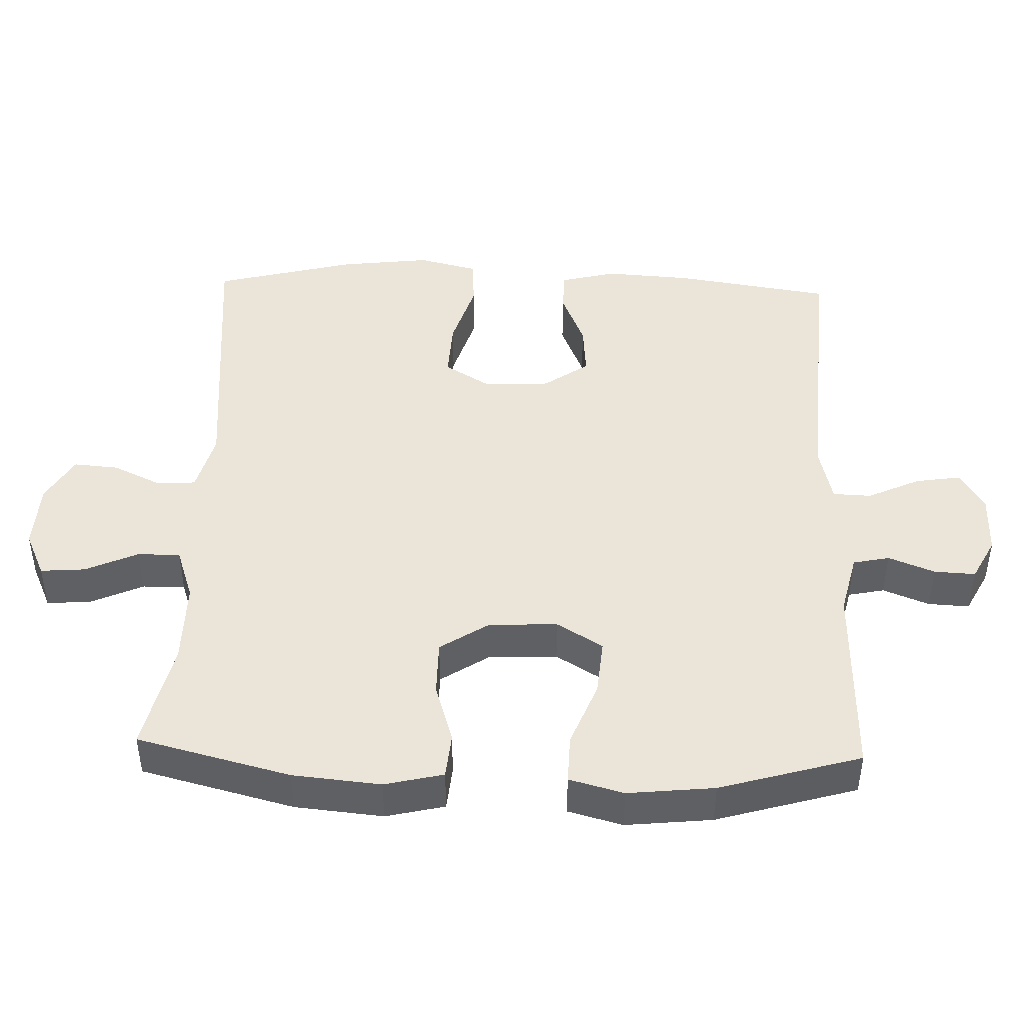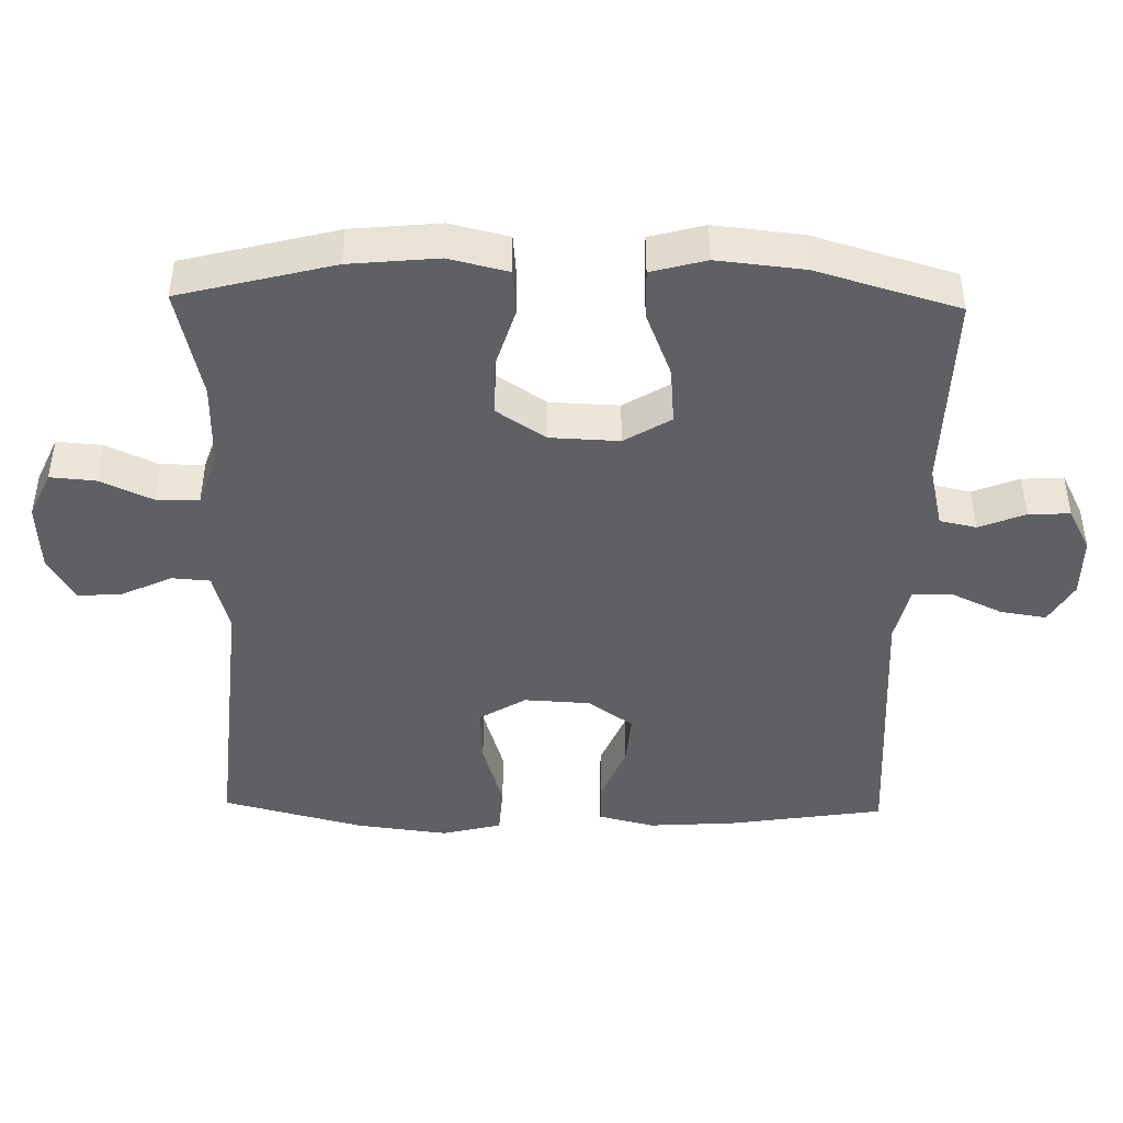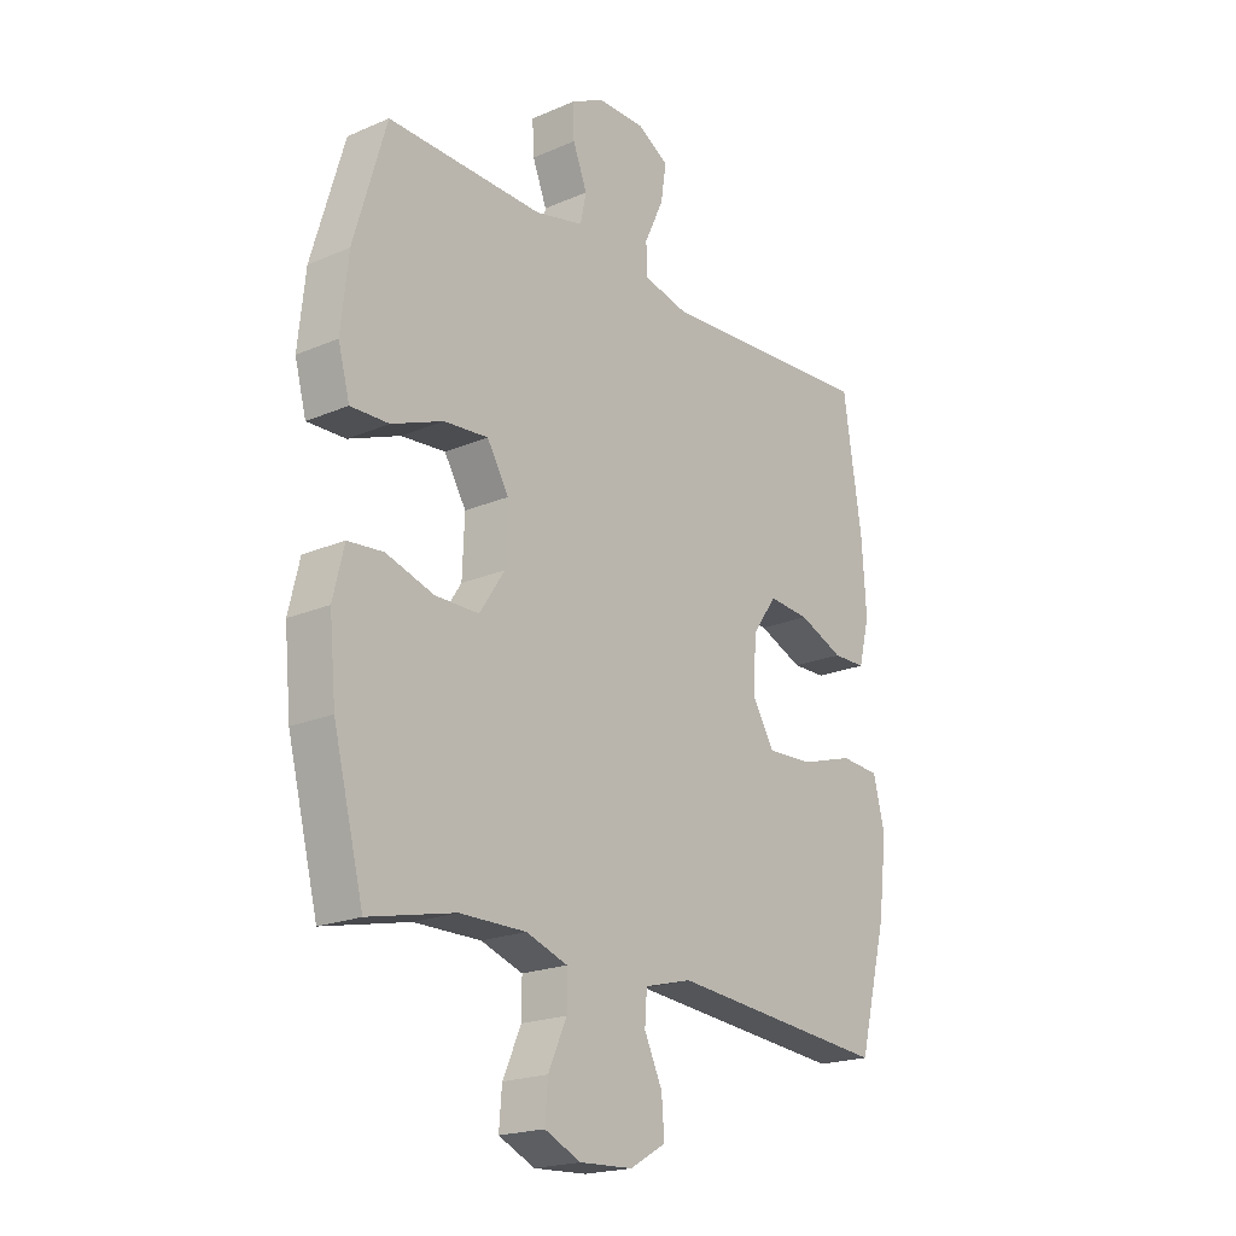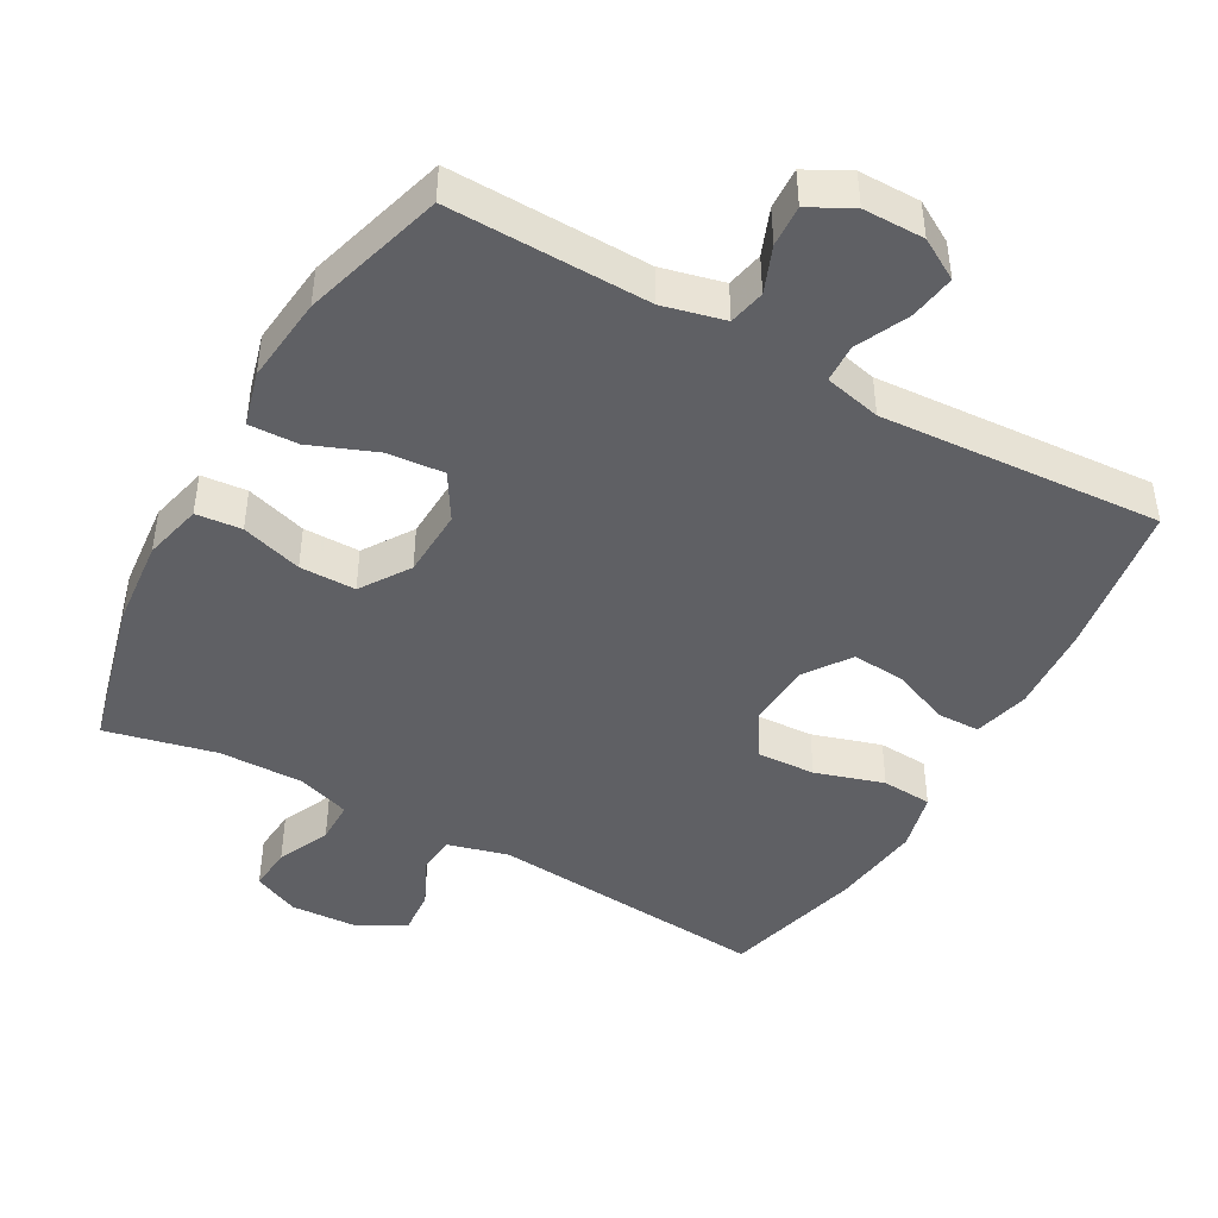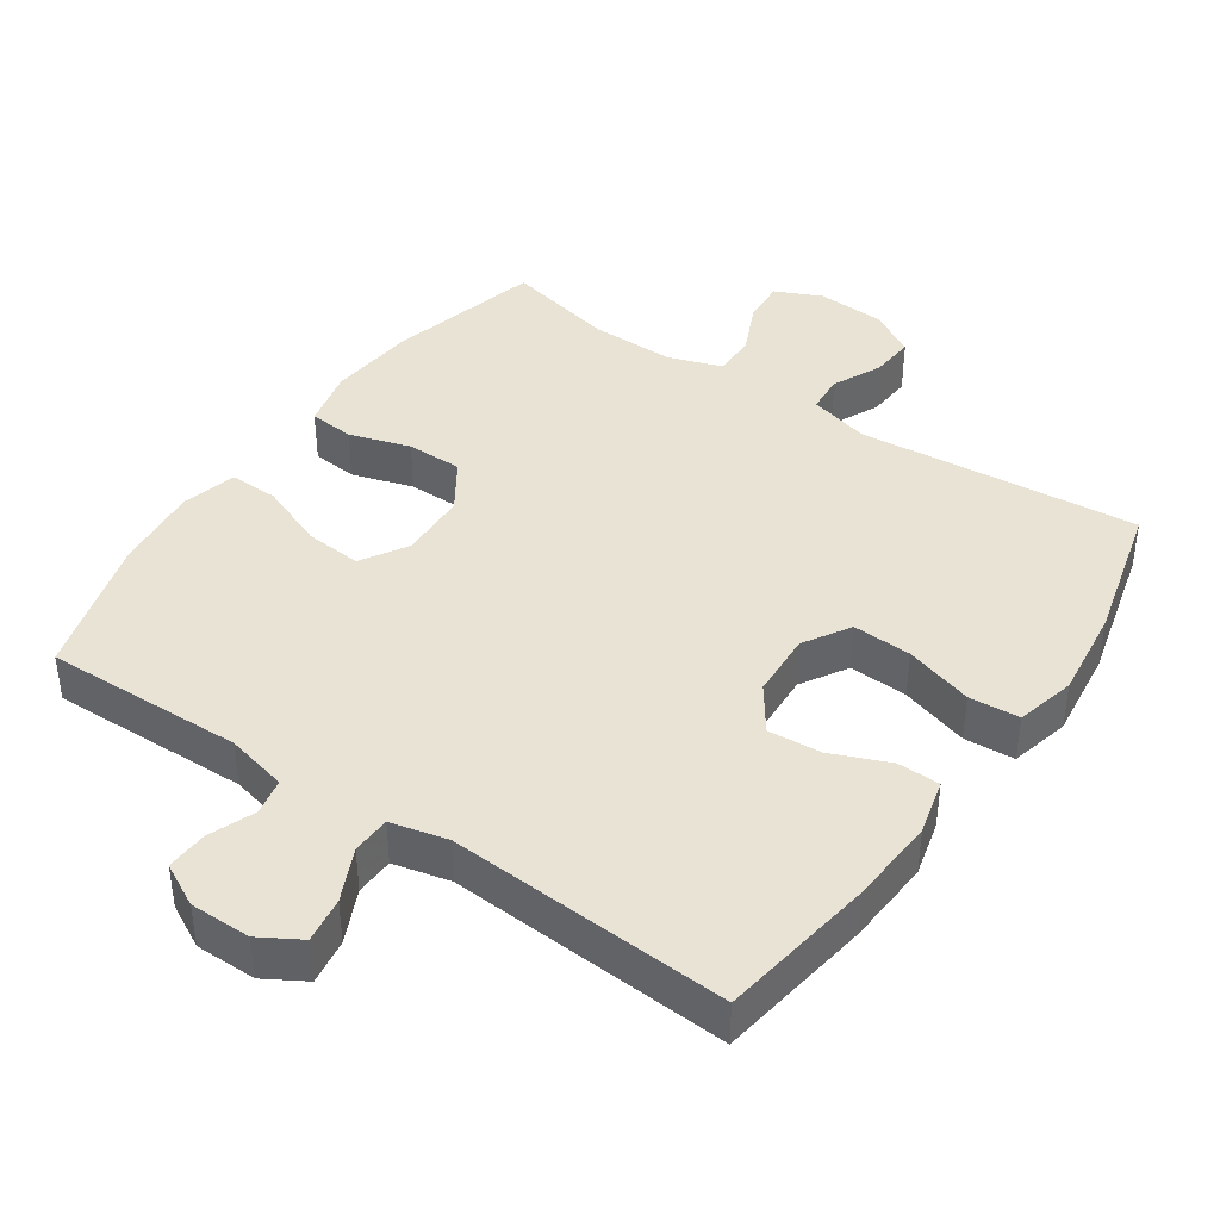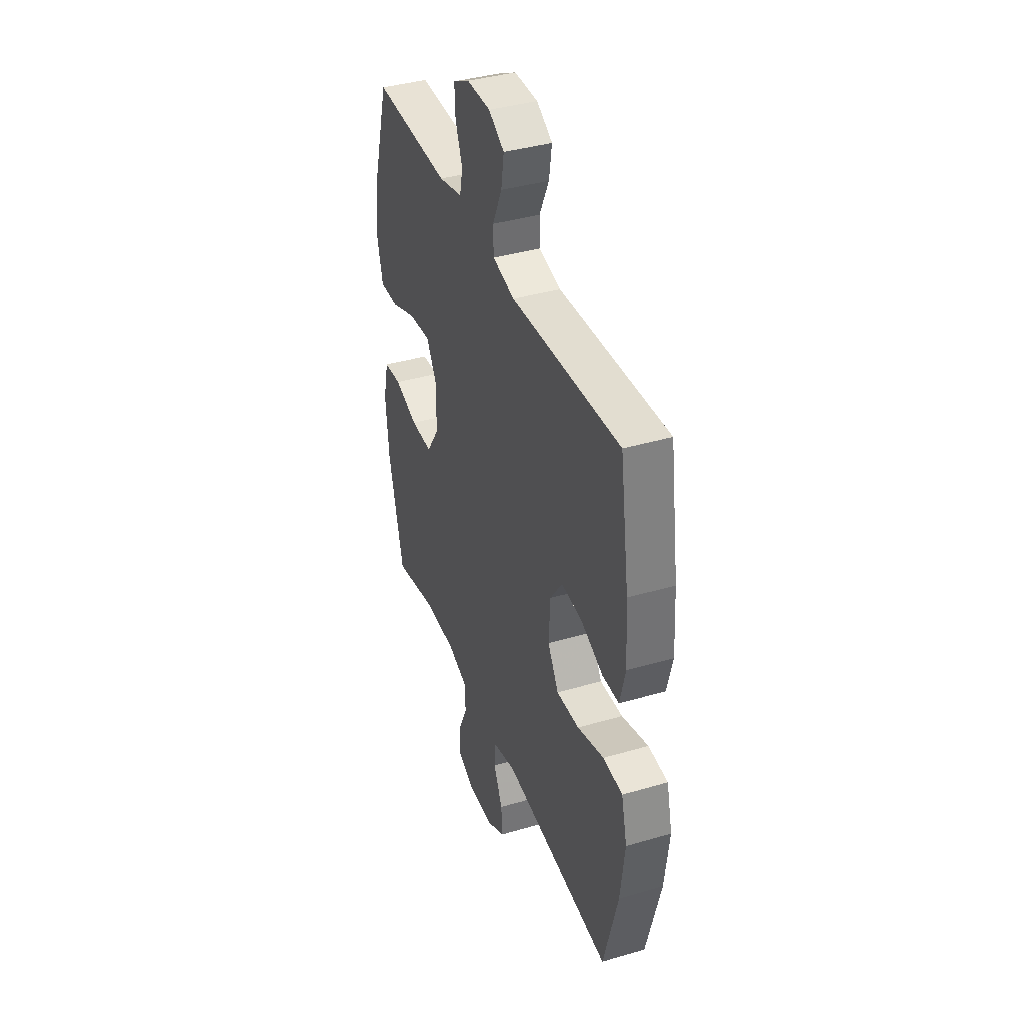
<metadata>
{"format":"obj","ext":"obj","renderer":"f3d","projection":"perspective","resolution":1024,"background":"white","views":[{"elev":44.7,"azim":-88.1,"up":"+Y"},{"elev":-44.5,"azim":-91.2,"up":"+Y"},{"elev":-20.3,"azim":-51.9,"up":"+Z"},{"elev":-44.6,"azim":-29.2,"up":"+Y"},{"elev":41.0,"azim":34.4,"up":"+Y"},{"elev":39.2,"azim":69.9,"up":"+Z"}]}
</metadata>
<code>
v 0.5 0.07 0.5
v 0.534 0.07 0.277
v 0.542 0.07 0.153
v 0.522 0.07 0.073
v 0.461 0.07 0.072
v 0.379 0.07 0.106
v 0.303 0.07 0.112
v 0.258 0.07 0.048
v 0.253 0.07 -0.046
v 0.293 0.07 -0.112
v 0.377 0.07 -0.108
v 0.475 0.07 -0.078
v 0.547 0.07 -0.083
v 0.568 0.07 -0.168
v 0.552 0.07 -0.298
v 0.5 0.07 -0.5
v 0.098 0.07 -0.464
v 0.011 0.07 -0.487
v 0.007 0.07 -0.542
v 0.04 0.07 -0.612
v 0.045 0.07 -0.676
v -0.021 0.07 -0.714
v -0.118 0.07 -0.719
v -0.184 0.07 -0.689
v -0.179 0.07 -0.625
v -0.145 0.07 -0.55
v -0.145 0.07 -0.489
v -0.221 0.07 -0.463
v -0.342 0.07 -0.464
v -0.5 0.07 -0.5
v -0.556 0.07 -0.281
v -0.568 0.07 -0.155
v -0.548 0.07 -0.071
v -0.483 0.07 -0.065
v -0.396 0.07 -0.092
v -0.316 0.07 -0.092
v -0.27 0.07 -0.022
v -0.266 0.07 0.076
v -0.306 0.07 0.142
v -0.387 0.07 0.135
v -0.481 0.07 0.098
v -0.551 0.07 0.096
v -0.572 0.07 0.174
v -0.559 0.07 0.298
v -0.5 0.07 0.5
v -0.215 0.07 0.493
v -0.127 0.07 0.514
v -0.116 0.07 0.566
v -0.142 0.07 0.632
v -0.145 0.07 0.691
v -0.084 0.07 0.723
v 0.003 0.07 0.723
v 0.061 0.07 0.689
v 0.051 0.07 0.624
v 0.016 0.07 0.549
v 0.018 0.07 0.494
v 0.099 0.07 0.475
v 0.5 0 0.5
v 0.534 0 0.277
v 0.542 0 0.153
v 0.522 0 0.073
v 0.461 0 0.072
v 0.379 0 0.106
v 0.303 0 0.112
v 0.258 0 0.048
v 0.253 0 -0.046
v 0.293 0 -0.112
v 0.377 0 -0.108
v 0.475 0 -0.078
v 0.547 0 -0.083
v 0.568 0 -0.168
v 0.552 0 -0.298
v 0.5 0 -0.5
v 0.098 0 -0.464
v 0.011 0 -0.487
v 0.007 0 -0.542
v 0.04 0 -0.612
v 0.045 0 -0.676
v -0.021 0 -0.714
v -0.118 0 -0.719
v -0.184 0 -0.689
v -0.179 0 -0.625
v -0.145 0 -0.55
v -0.145 0 -0.489
v -0.221 0 -0.463
v -0.342 0 -0.464
v -0.5 0 -0.5
v -0.556 0 -0.281
v -0.568 0 -0.155
v -0.548 0 -0.071
v -0.483 0 -0.065
v -0.396 0 -0.092
v -0.316 0 -0.092
v -0.27 0 -0.022
v -0.266 0 0.076
v -0.306 0 0.142
v -0.387 0 0.135
v -0.481 0 0.098
v -0.551 0 0.096
v -0.572 0 0.174
v -0.559 0 0.298
v -0.5 0 0.5
v -0.215 0 0.493
v -0.127 0 0.514
v -0.116 0 0.566
v -0.142 0 0.632
v -0.145 0 0.691
v -0.084 0 0.723
v 0.003 0 0.723
v 0.061 0 0.689
v 0.051 0 0.624
v 0.016 0 0.549
v 0.018 0 0.494
v 0.099 0 0.475
f 52 53 54 55
f 52 55 56
f 51 52 56
f 48 49 50 51
f 48 51 56
f 47 48 56
f 46 47 56 57
f 44 45 46 57
f 40 41 42 43
f 39 40 43 44
f 32 33 34 35
f 32 35 36
f 29 30 31 32
f 28 29 32 36
f 27 28 36 37
f 23 24 25 26
f 23 26 27
f 22 23 27
f 19 20 21 22
f 18 19 22 27
f 17 18 27 37
f 11 12 13 14
f 10 11 14 15
f 3 4 5 6
f 3 6 7
f 2 3 7
f 1 2 7
f 39 44 57 1
f 16 17 37 38
f 10 15 16 38
f 9 10 38 39
f 8 9 39
f 1 7 8 39
f 112 111 110 109
f 113 112 109
f 113 109 108
f 108 107 106 105
f 113 108 105
f 113 105 104
f 114 113 104 103
f 114 103 102 101
f 100 99 98 97
f 101 100 97 96
f 92 91 90 89
f 93 92 89
f 89 88 87 86
f 93 89 86 85
f 94 93 85 84
f 83 82 81 80
f 84 83 80
f 84 80 79
f 79 78 77 76
f 84 79 76 75
f 94 84 75 74
f 71 70 69 68
f 72 71 68 67
f 63 62 61 60
f 64 63 60
f 64 60 59
f 64 59 58
f 58 114 101 96
f 95 94 74 73
f 95 73 72 67
f 96 95 67 66
f 96 66 65
f 96 65 64 58
f 1 58 59 2
f 2 59 60 3
f 3 60 61 4
f 4 61 62 5
f 5 62 63 6
f 6 63 64 7
f 7 64 65 8
f 8 65 66 9
f 9 66 67 10
f 10 67 68 11
f 11 68 69 12
f 12 69 70 13
f 13 70 71 14
f 14 71 72 15
f 15 72 73 16
f 16 73 74 17
f 17 74 75 18
f 18 75 76 19
f 19 76 77 20
f 20 77 78 21
f 21 78 79 22
f 22 79 80 23
f 23 80 81 24
f 24 81 82 25
f 25 82 83 26
f 26 83 84 27
f 27 84 85 28
f 28 85 86 29
f 29 86 87 30
f 30 87 88 31
f 31 88 89 32
f 32 89 90 33
f 33 90 91 34
f 34 91 92 35
f 35 92 93 36
f 36 93 94 37
f 37 94 95 38
f 38 95 96 39
f 39 96 97 40
f 40 97 98 41
f 41 98 99 42
f 42 99 100 43
f 43 100 101 44
f 44 101 102 45
f 45 102 103 46
f 46 103 104 47
f 47 104 105 48
f 48 105 106 49
f 49 106 107 50
f 50 107 108 51
f 51 108 109 52
f 52 109 110 53
f 53 110 111 54
f 54 111 112 55
f 55 112 113 56
f 56 113 114 57
f 57 114 58 1

</code>
